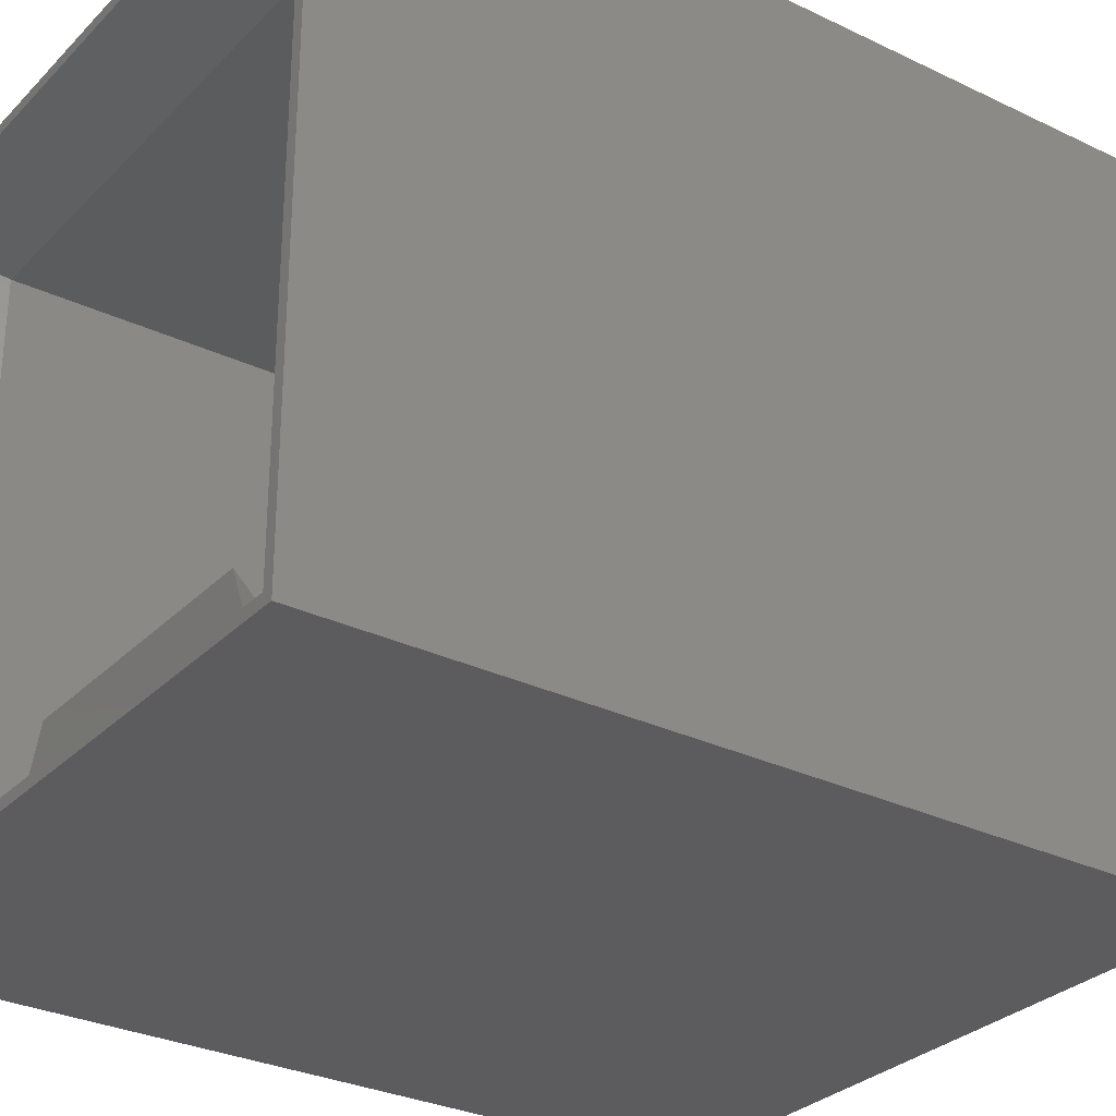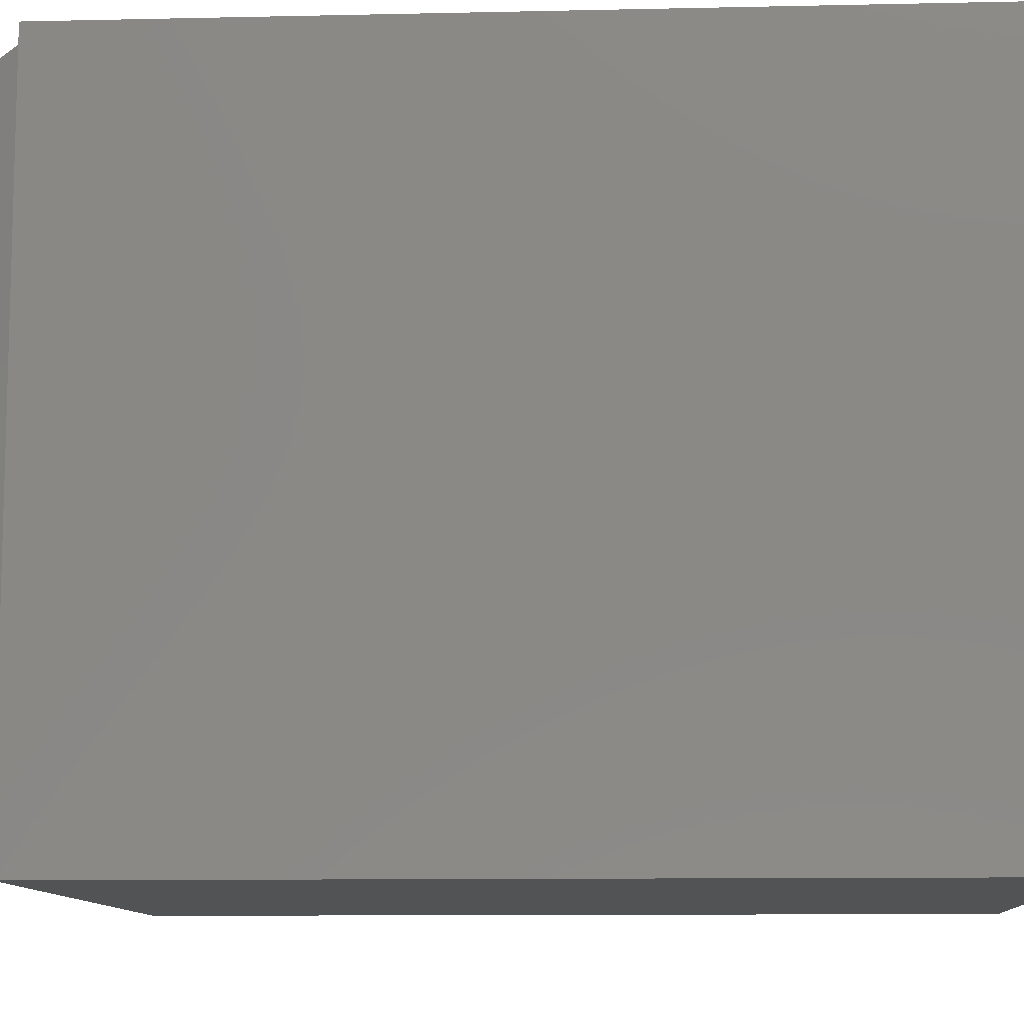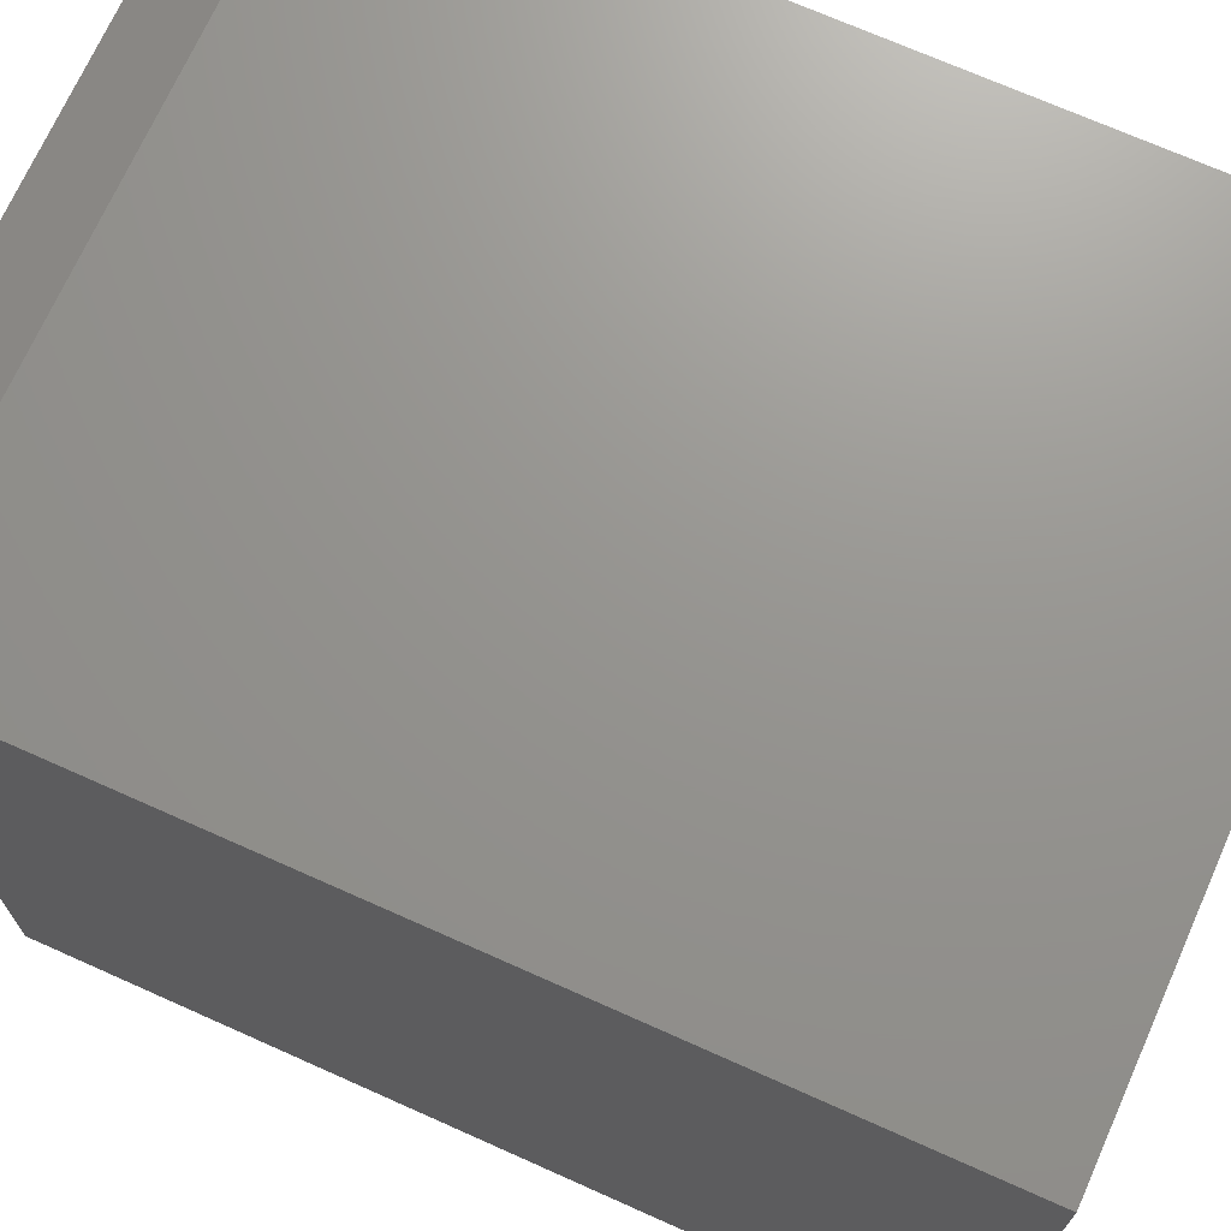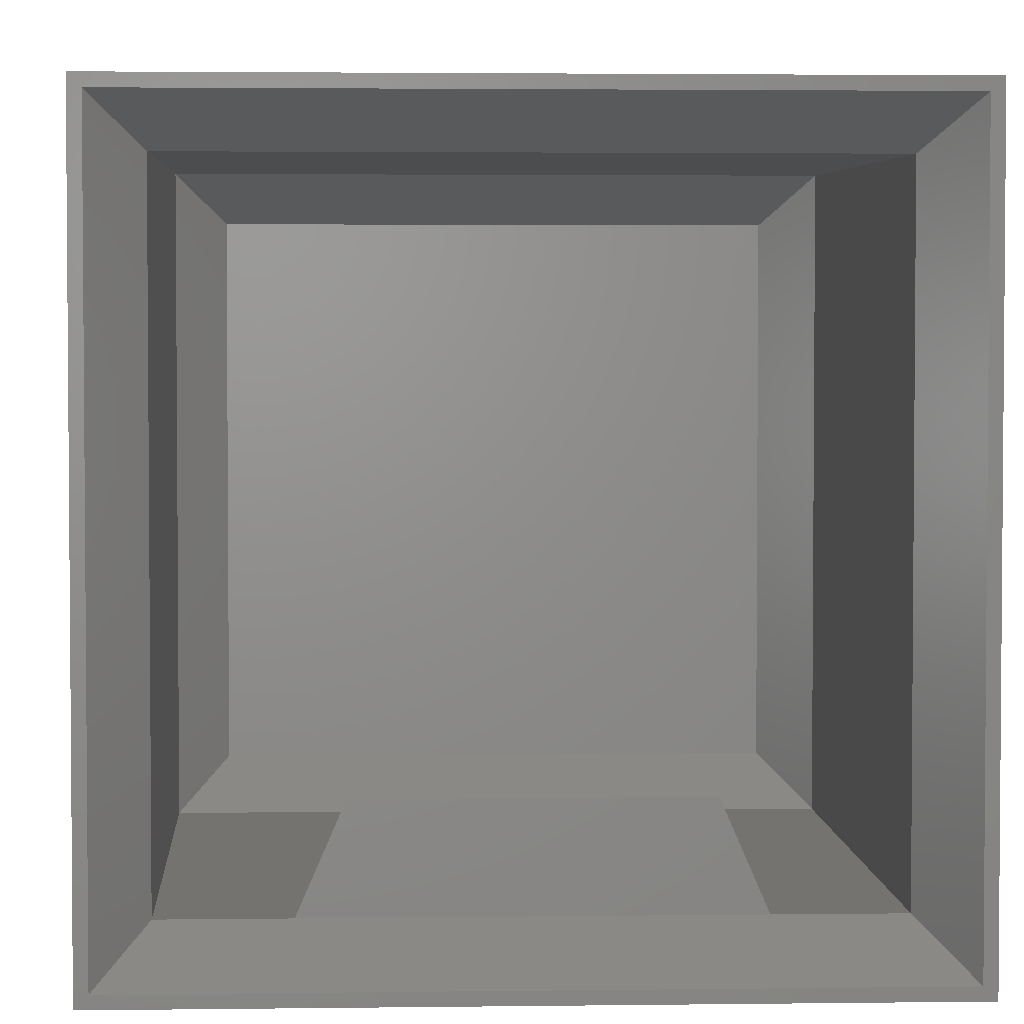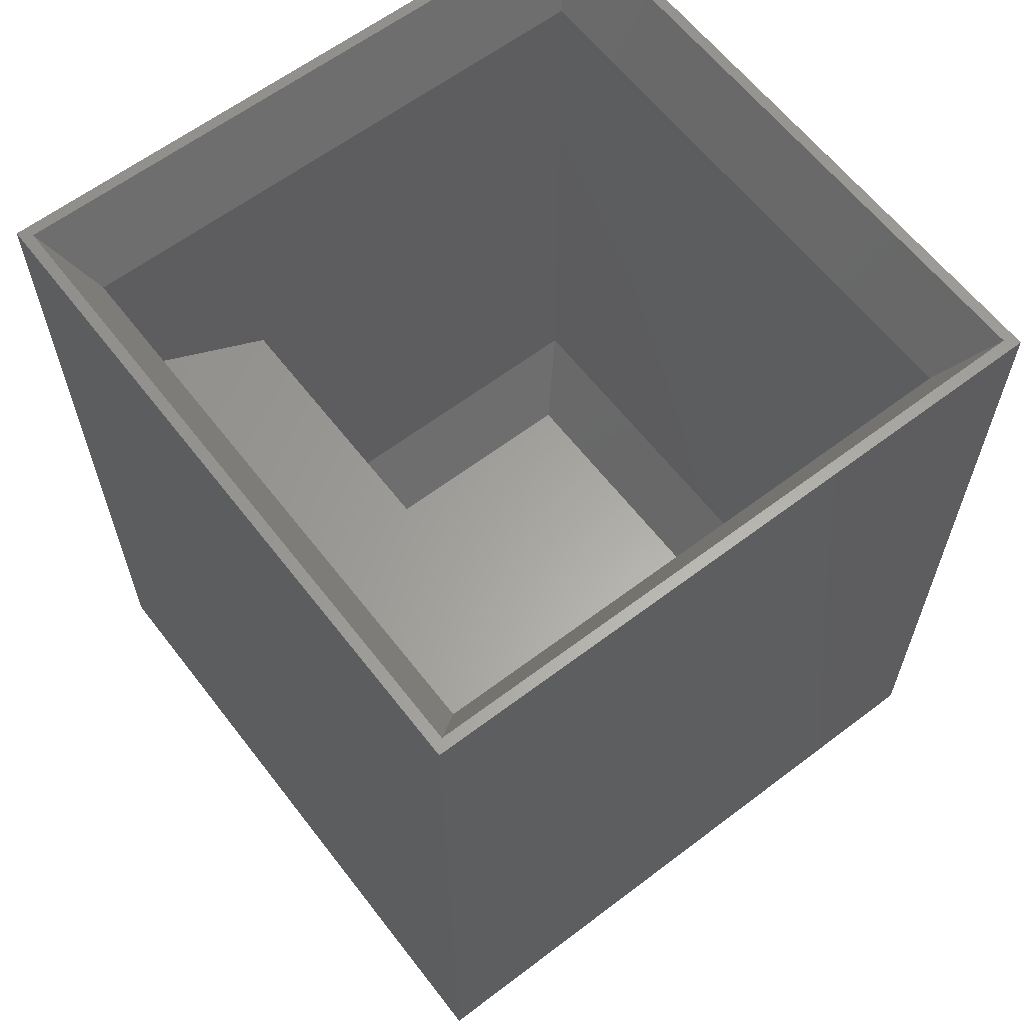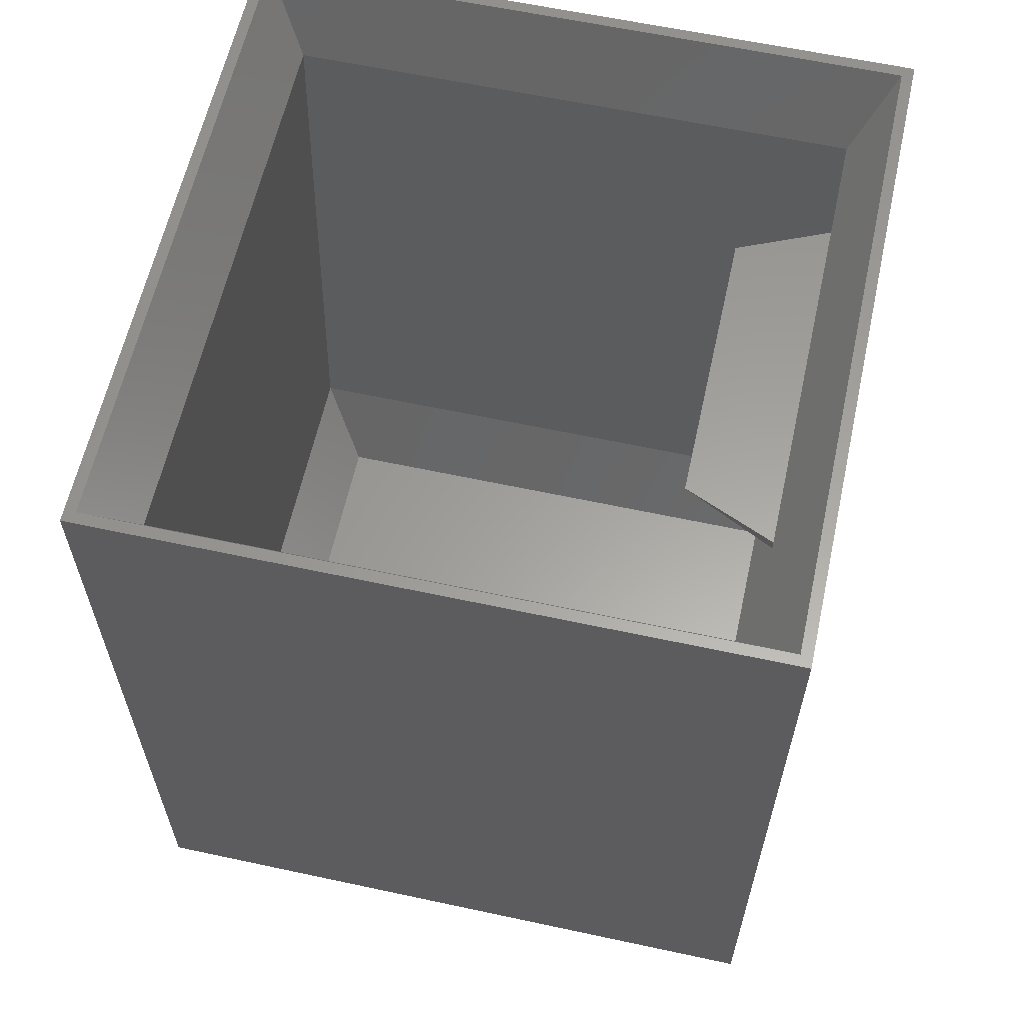
<metadata>
{"format":"stl","ext":"stl","renderer":"f3d","projection":"perspective","resolution":1024,"background":"white","views":[{"elev":-29.9,"azim":54.8,"up":"+Y"},{"elev":-10.2,"azim":-86.7,"up":"+Y"},{"elev":70.8,"azim":-65.9,"up":"+Y"},{"elev":2.9,"azim":-2.5,"up":"+Y"},{"elev":61.9,"azim":52.4,"up":"+Z"},{"elev":61.1,"azim":-77.6,"up":"+Z"}]}
</metadata>
<code>
# stl→obj: 38 verts, 72 faces
v 17.5 12.5 73
v 45.98 4.5 73
v 42.5 12.5 73
v 14.02 4.5 73
v 60 60 80
v 59 59 80
v 60 0 80
v 1 59 80
v 0 60 80
v 1 1 80
v 59 1 80
v 0 0 80
v 60 60 7
v 0 60 7
v 0 0 7
v 60 0 7
v 55.5 4.5 73
v 4.5 4.5 73
v 4.5 55.5 73
v 55.5 55.5 73
v 4.6 4.6 0
v 55.4 55.4 0
v 55.4 4.6 0
v 4.6 55.4 0
v 5.8 54.2 1.5
v 54.2 5.8 1.5
v 54.2 54.2 1.5
v 5.8 5.8 1.5
v 58.9 1.1 7
v 1.1 1.1 7
v 1.1 58.9 7
v 58.9 58.9 7
v 1.8 1.8 9.5
v 58.2 1.8 9.5
v 58.2 58.2 9.5
v 1.8 58.2 9.5
v 40.66 4.03 61.95
v 19.34 4.03 61.95
f 1 2 3
f 2 1 4
f 5 6 7
f 5 8 6
f 8 9 10
f 9 8 5
f 11 7 6
f 10 7 11
f 10 12 7
f 12 10 9
f 13 9 5
f 9 13 14
f 15 9 14
f 9 15 12
f 15 7 12
f 7 15 16
f 7 13 5
f 13 7 16
f 2 11 17
f 11 2 10
f 4 10 2
f 10 4 18
f 19 6 8
f 6 19 20
f 8 18 19
f 18 8 10
f 17 6 20
f 6 17 11
f 21 22 23
f 22 21 24
f 25 26 27
f 26 25 28
f 16 29 13
f 16 30 29
f 30 15 31
f 15 30 16
f 32 13 29
f 31 13 32
f 31 14 13
f 14 31 15
f 21 29 30
f 29 21 23
f 22 31 32
f 31 22 24
f 21 31 24
f 31 21 30
f 32 23 22
f 23 32 29
f 26 33 34
f 33 26 28
f 25 35 36
f 35 25 27
f 36 28 25
f 28 36 33
f 26 35 27
f 35 26 34
f 17 37 2
f 37 34 38
f 34 37 17
f 38 18 4
f 33 38 34
f 38 33 18
f 36 20 19
f 20 36 35
f 18 36 19
f 36 18 33
f 35 17 20
f 17 35 34
f 37 1 3
f 1 37 38
f 2 37 3
f 38 4 1

</code>
